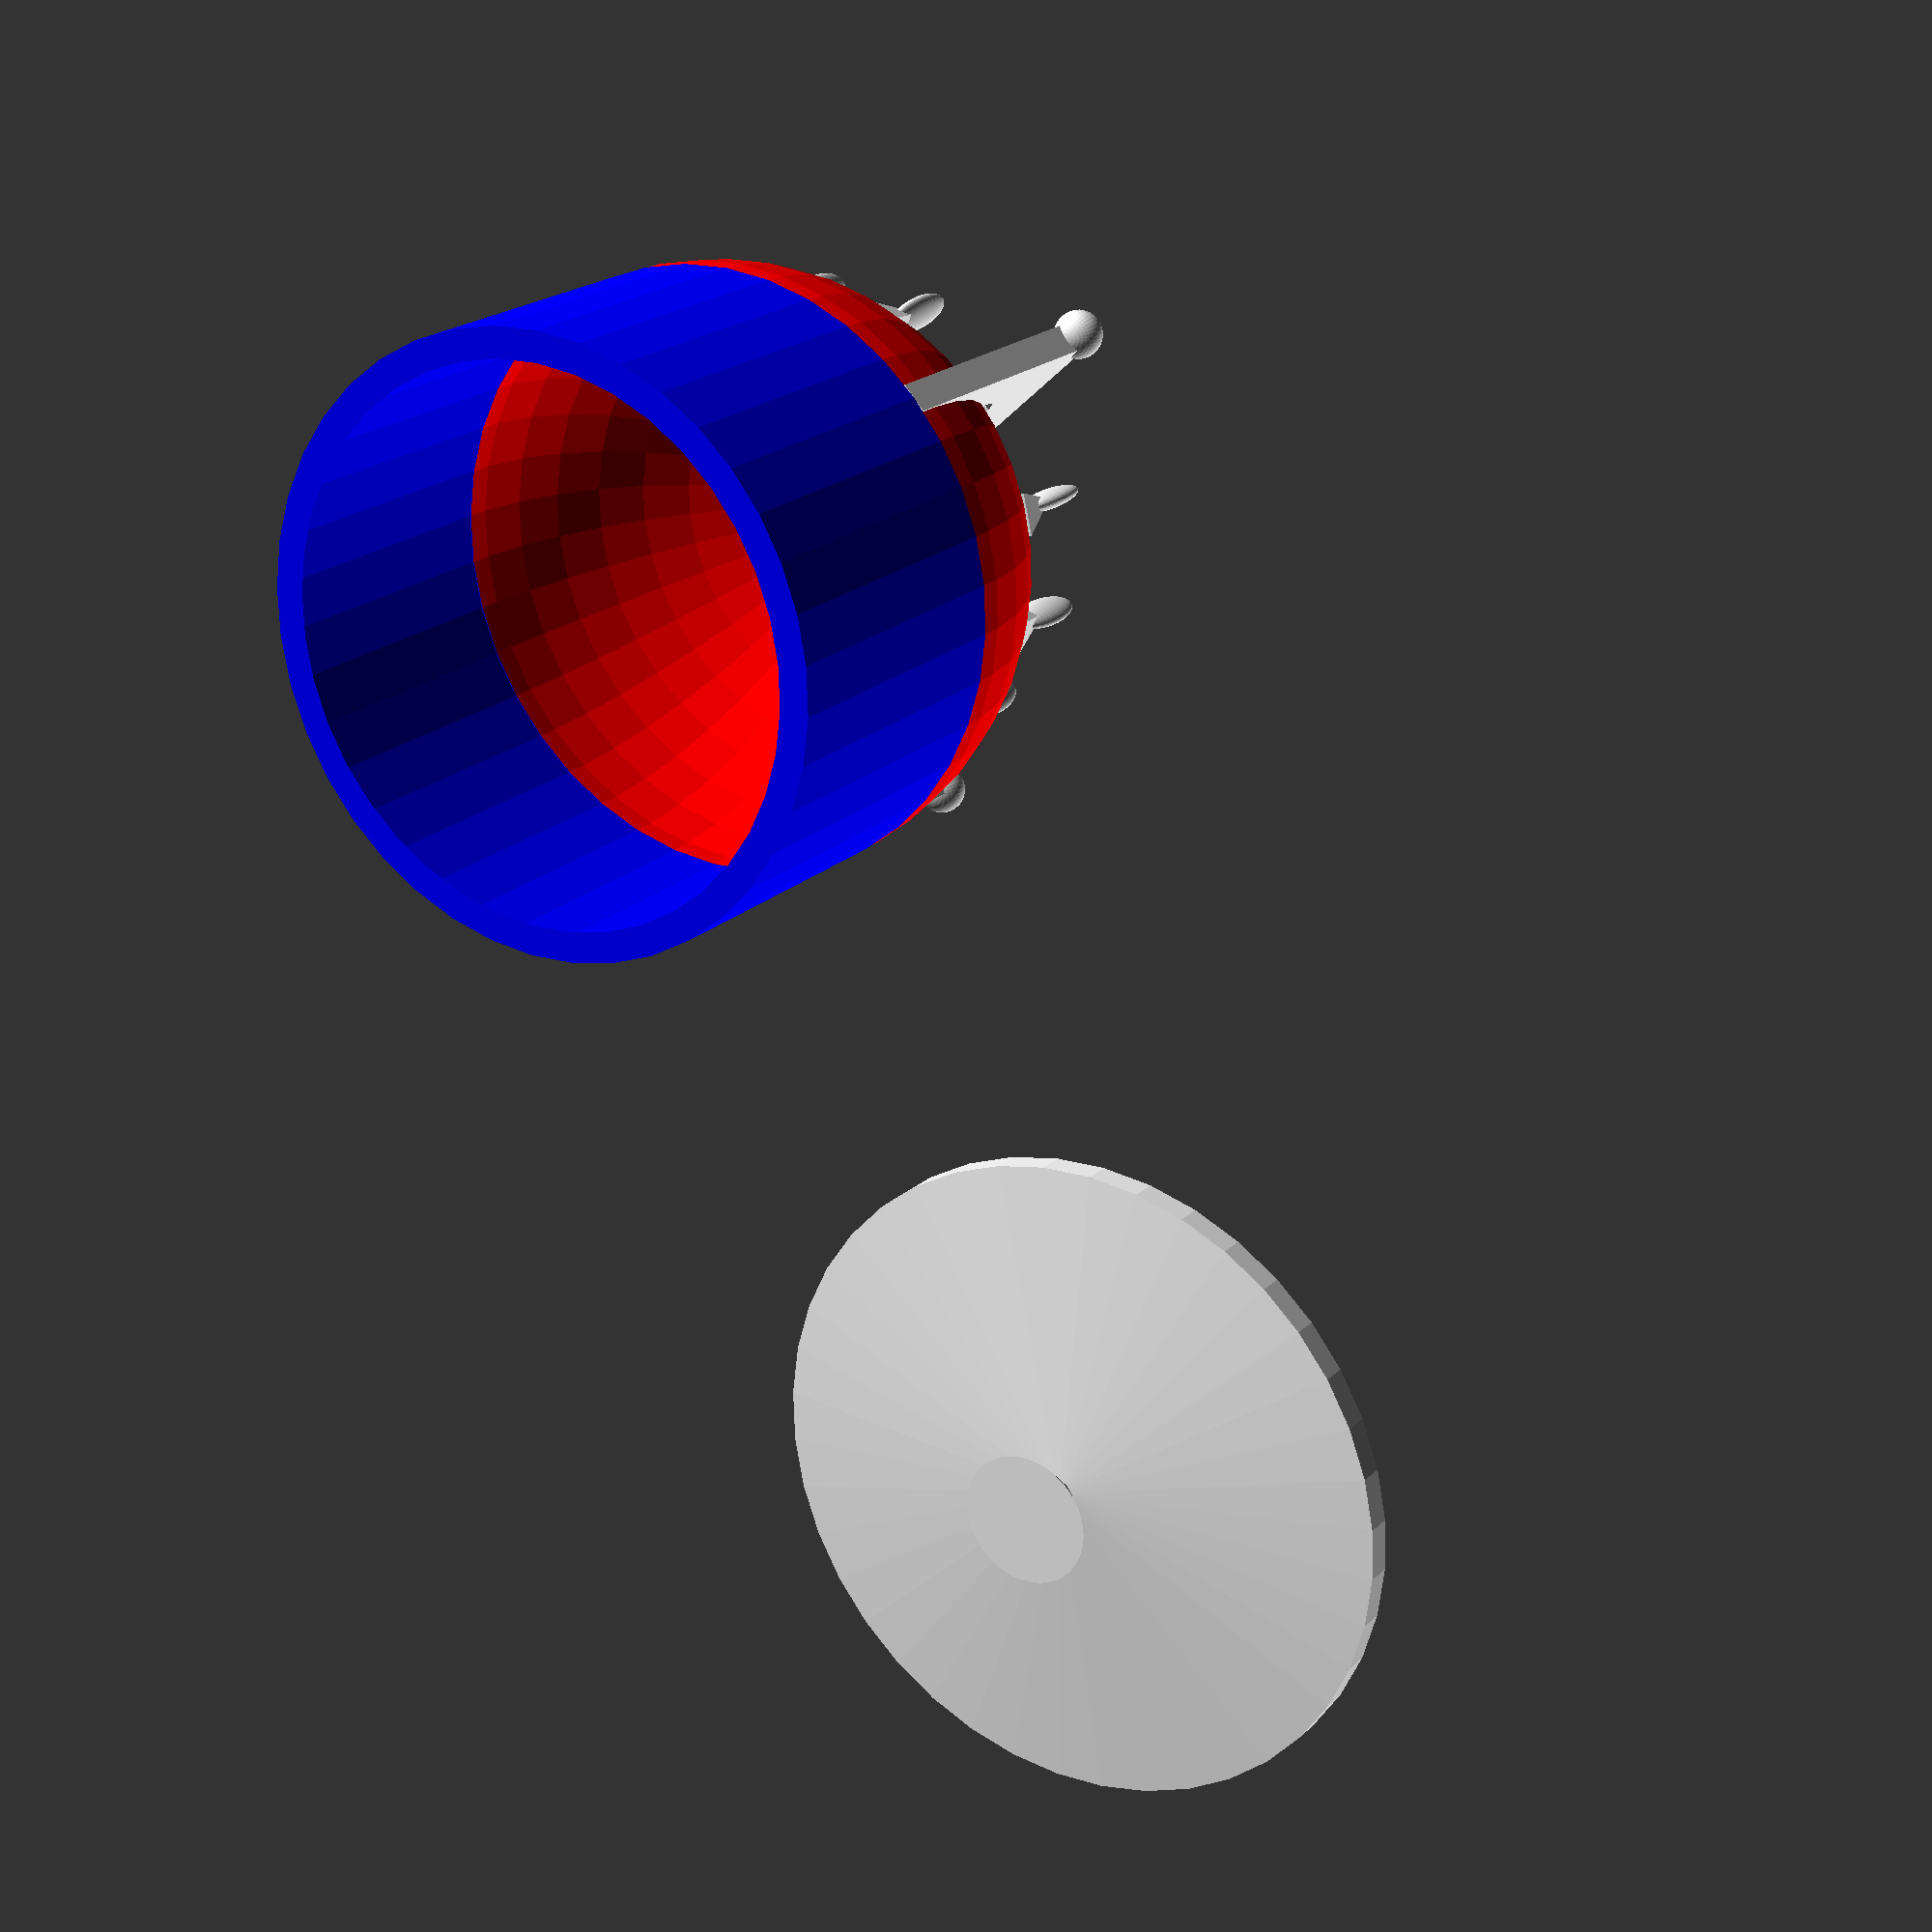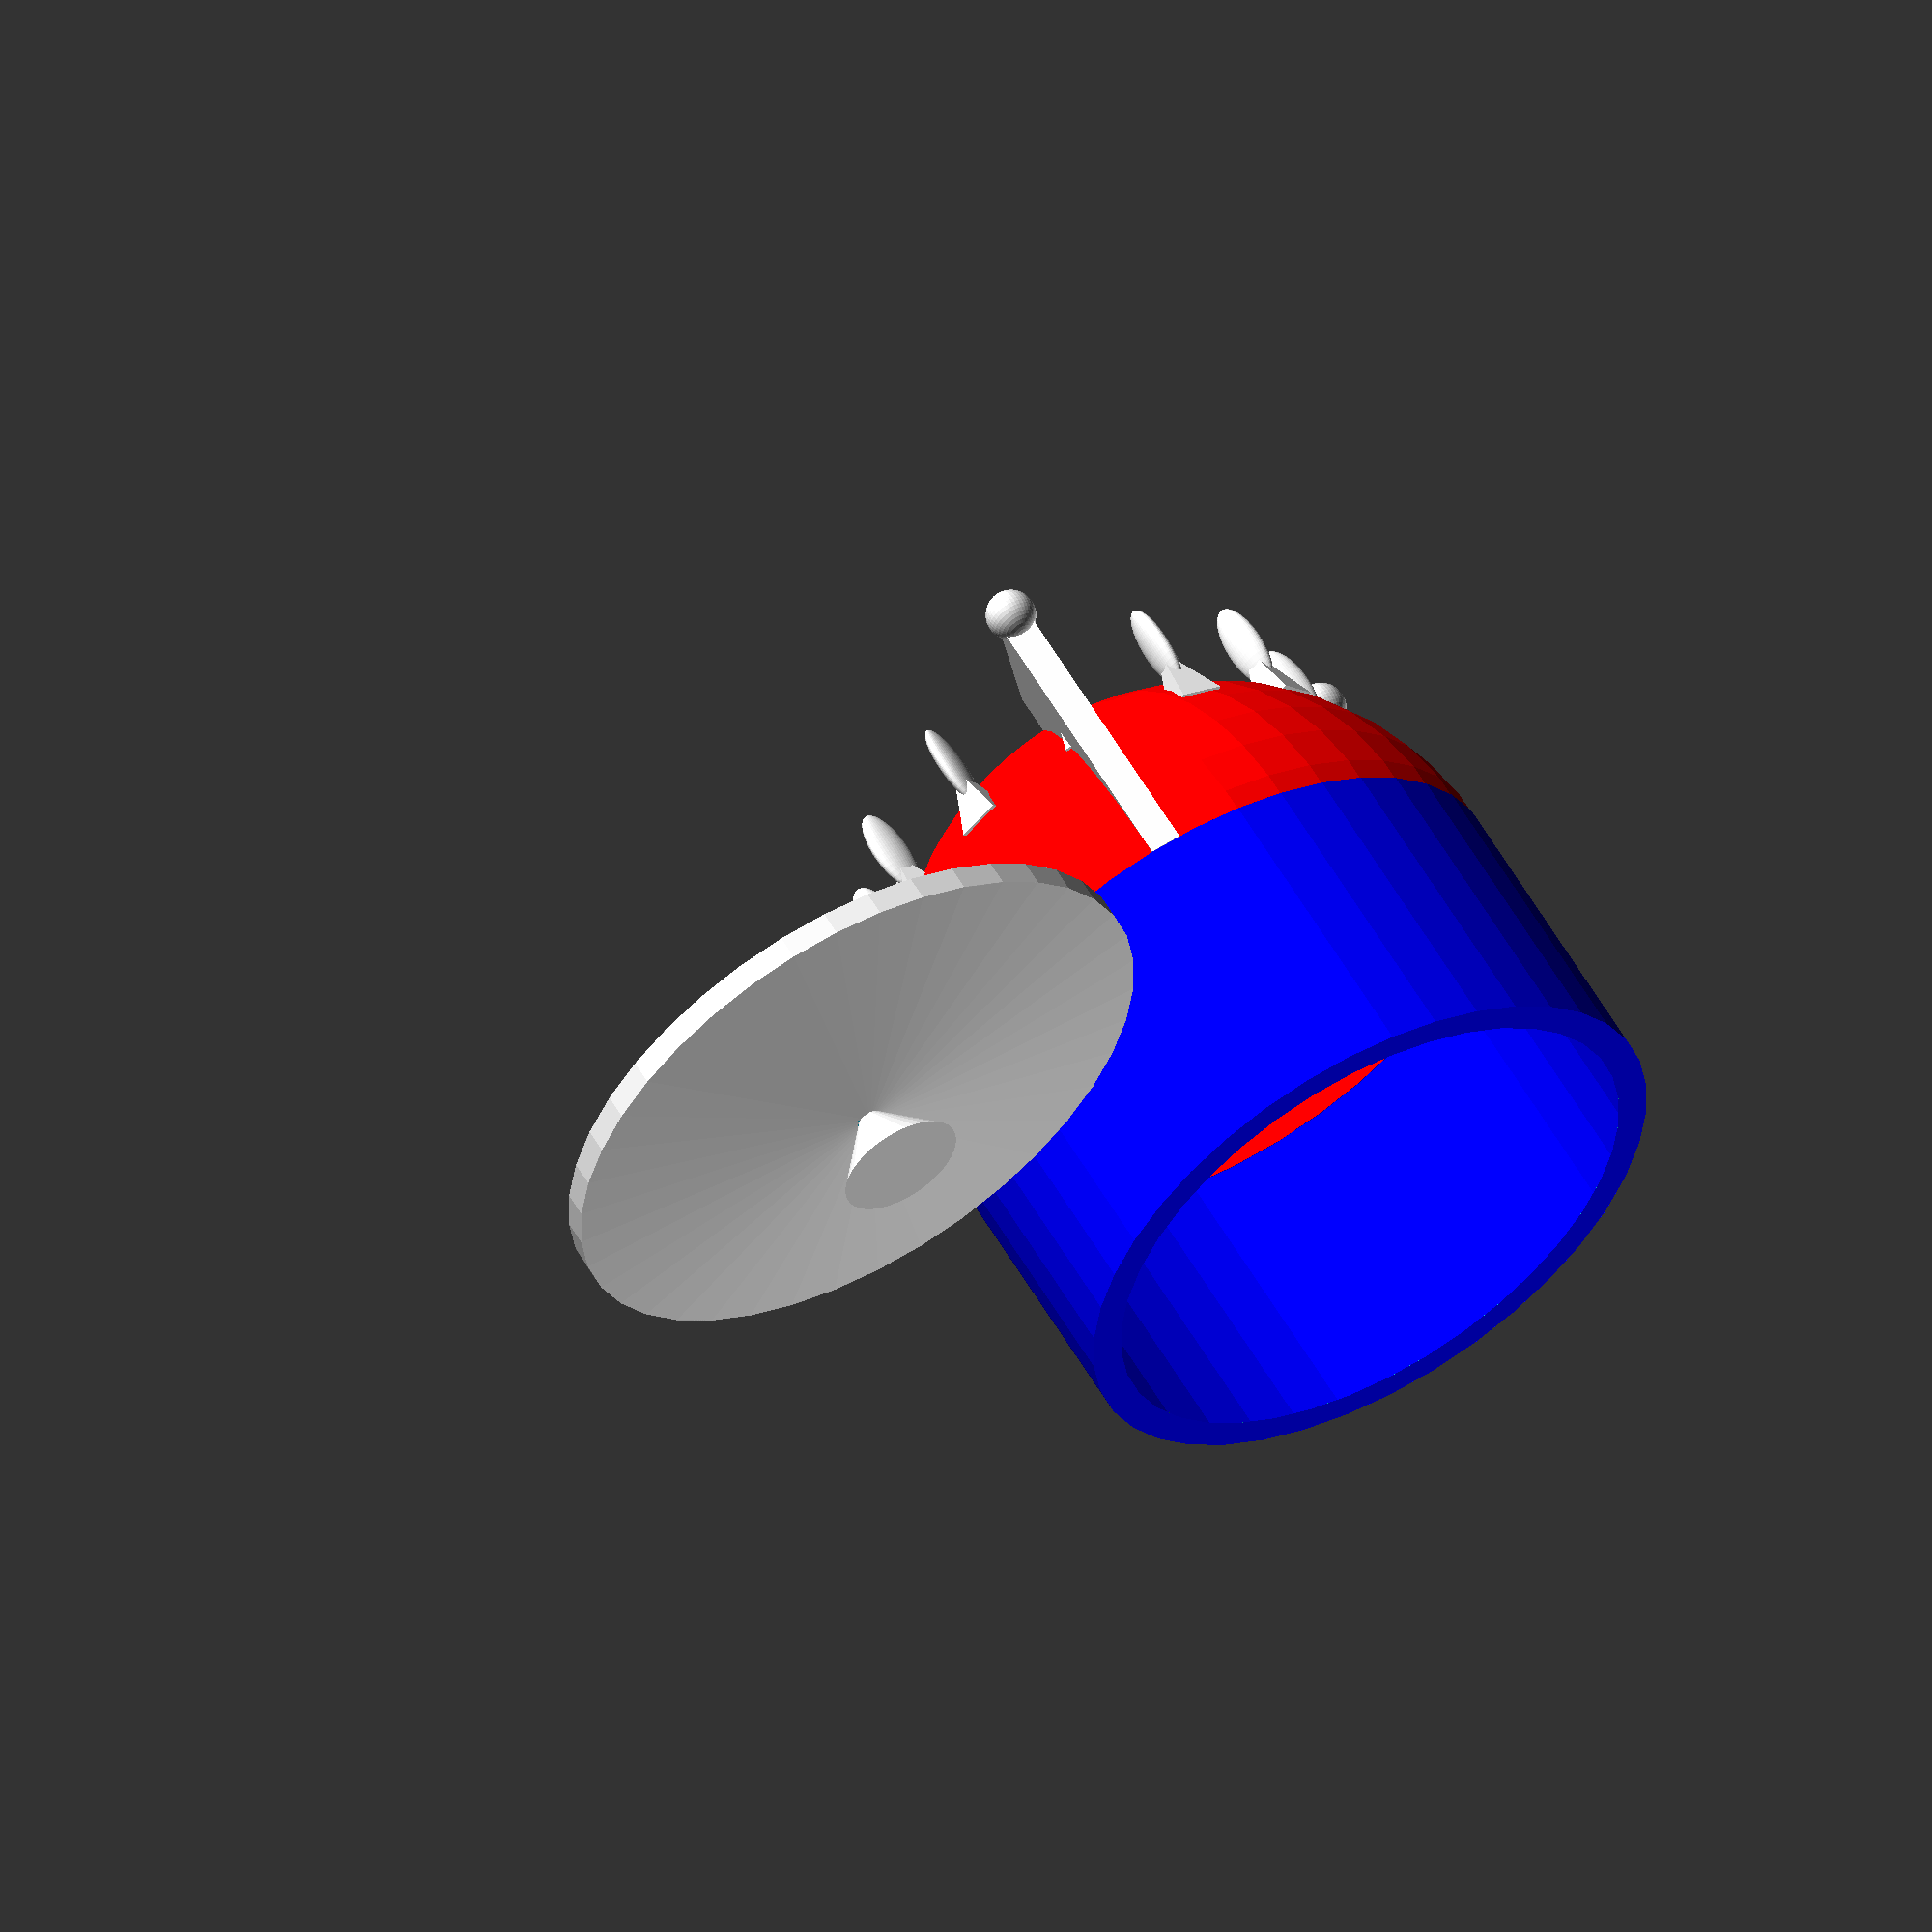
<openscad>

// Copyright Cledden Obeng-Poku Kwanin and Robert L. Read, 2024
// Released under CERN Strong-reciprocal Open Hardware License

// This is an attempt to make a new parametrized experimental apparatus
// for teting our ferrofluid check valve. It will be similar to the system
// that Veronica design in SolidWorks, but will use the improved, 360 degree design


pot_height = 5;
wall_thickness =0.5;
outer_rad =5;
inner_rad = outer_rad-wall_thickness;
base_scale_factor = 2;
height_scale_factor = 0.5;
extra_height = 3;

lid_thickness = 0.4;
lid_handle_height = 1;
lid_handle_base_radius = 0.2;
lid_inner_rim_size = 0.4;

finWidth = 0.2;
finLength = outer_rad/2;
finHeight = 5;

legWidth = 0.5;
legLength = outer_rad/2;
legHeight = 5;
legBallRadius = 0.4;

PI = 3.141592;

A = 2; // aspect ratio (pure number)
V = 1000*1000; // cubic millimeters

// H = height will be a computed value
// S = height of the side 
// H = R + S
// R =  radius of the pot (mm)

function radius(A,V) = pow(V / (PI *(A + 2/3)),1/3);

function height(A,V) = A * radius(A,V);

echo(radius(A,V));
echo(height(A,V));

// ptype = "flatbottom";
// ptype = "flatbottom_with_fins";
// ptype = "roundbottom";
ptype = "roundbottom_with_fins";

// set resolution here
$fn=40;

module radialFin(angle) {
    rotate([0,0,angle])
    translate([0,outer_rad-finLength/2,-finHeight/2])
    cube([finWidth,finLength,finHeight],center=true);
}

module foilFin(angle) {
    rotate ([0,0,angle])
    translate([0,outer_rad-finLength/2,-finHeight/2])
    scale ([finWidth,finWidth*3,1])
    sphere(r=finLength);
}

module fishFoilFin(angle) {
    rotate ([0,0,angle])
    translate([0,outer_rad*0.75,-finHeight*0.83])
    scale (0.25)
    union () {
        rotate ([0,0,45])
        cylinder (h=finLength*2, r1 = finWidth*0, r2=finWidth*10,$fn = 4);
        scale ([0.5,1,2.5])
        sphere(r=finLength/2);
    }
}

module legFin(angle) {
    rotate([0,0,angle])
    translate([0,outer_rad-legLength/2,-outer_rad/2])
    union() {
        cube([legWidth,legLength,legHeight],center=true);
        translate([0,legLength/2,-legHeight/2])
        sphere(legBallRadius);
    }
}

module foilFins (num) {
    delta = 360 / num;
    for ( i = [0:1:num-1]) {
       foilFin(delta*i);
    }
}

module fishFoilFins (num) {
    delta = 360 / num;
    for ( i = [0:1:num-1]) {
       fishFoilFin(delta*i);
    }
}

module radialFins(num) {
    delta = 360 / num;
    for ( i = [0:1:num-1]) {
       radialFin(delta*i);
    }
}
module legFins(num) {
    delta = 360 / num;
    for ( i = [0:1:num-1]) {
       legFin(delta*i);
    }
}
module roundBottomOutside() {
     union () {
        color ("red")
        sphere (outer_rad);
        color("blue")
        cylinder (h=pot_height,r1=outer_rad,r2=outer_rad);
    }
}

module roundBottomPot() {
   difference() {    
        roundBottomOutside();
        union () {
            sphere (r = inner_rad);
            cylinder (h=(pot_height*2),r1 =inner_rad, r2= inner_rad);
        }
    }
}

module roundBottomPotWithFins() {
    difference () {
    //roundBottomPot();
    //union () {
        union() {
           legFins(3);
//           radialFins(12);
            roundBottomPot();
            fishFoilFins (12);
       }
        
        roundBottomOutside();
   //}
}
}


module flatBottomPot () {
    echo("flatBottomPot Called!");
    difference () {
        cylinder (h=    pot_height, r=outer_rad, center = true);
        translate ([0,0,(wall_thickness+(extra_height/2))])
        cylinder (h=pot_height+extra_height, r1=(outer_rad-wall_thickness), r2 =(outer_rad-wall_thickness), center=true);
    }
}

module flatBottomPotOutside () {
    difference () {
        cylinder (h=    pot_height, r=outer_rad, center = true);
    }
}
module flatBottomPotWithFins() {
    flatBottomPot();
    difference() {
        radialFins(16);
        flatBottomPotOutside();
    }
}

module flatLid () {
    translate ([0,0,pot_height+1])
    rotate ([180,0,0])
    union () {
        cylinder (h= lid_thickness, r=outer_rad, center = true);
        rotate ([180,0,0])
        translate ([0,0,lid_thickness/2])
        cylinder (h= lid_handle_height, r1=lid_handle_base_radius,r2=lid_handle_base_radius*5);
    translate ([0,0,lid_thickness]);
        difference () {
         cylinder (h=lid_inner_rim_size, r1=(inner_rad), r2 =(inner_rad));    
        cylinder (h=(lid_thickness+extra_height), r1=(inner_rad-lid_thickness), r2 =(inner_rad-lid_thickness));
                }
            } 
}

module conicalLid () {
    translate ([15,0,pot_height+1])
    rotate ([180,0,0])
    union () {
        difference () {
                union () {
                cylinder (h= lid_thickness, r1= lid_handle_base_radius, r2=outer_rad, center = true);
                translate ([0,0,lid_thickness])
                cylinder (h= lid_thickness, r1= outer_rad, r2=outer_rad, center = true);
                        }
                 union () {
                cylinder (h= lid_thickness, r1= lid_handle_base_radius, r2=inner_rad, center = true);
                translate ([0,0,lid_thickness])
                cylinder (h= lid_thickness, r1= inner_rad, r2=inner_rad, center = true);
                        }    
                    }
        rotate ([180,0,0])
        translate ([0,0,lid_thickness/2])
        cylinder (h= lid_handle_height, r1=lid_handle_base_radius,r2=lid_handle_base_radius*5);
    translate ([0,0,lid_thickness])
        difference () {
         cylinder (h=lid_inner_rim_size, r1=(inner_rad), r2 =(inner_rad));    
        cylinder (h=(lid_thickness+extra_height), r1=(inner_rad-lid_thickness), r2 =(inner_rad-lid_thickness));
                }
            } 
}


module renderPotType(ptype) {
    if (ptype == "flatbottom") {
        flatBottomPot();
    } else  if (ptype == "flatbottom_with_fins") {
        flatBottomPotWithFins();
    } else if (ptype == "roundbottom") {
        roundBottomPot();
    } if (ptype == "roundbottom_with_fins") {
//        flatLid (); 
        conicalLid (); 
               roundBottomPotWithFins();
    } 
}

difference () {
    renderPotType(ptype);
    translate([200,0,0])
    cube(100,center=true);
}

//difference () {

</openscad>
<views>
elev=339.4 azim=47.7 roll=31.7 proj=p view=solid
elev=124.3 azim=49.7 roll=209.2 proj=o view=solid
</views>
